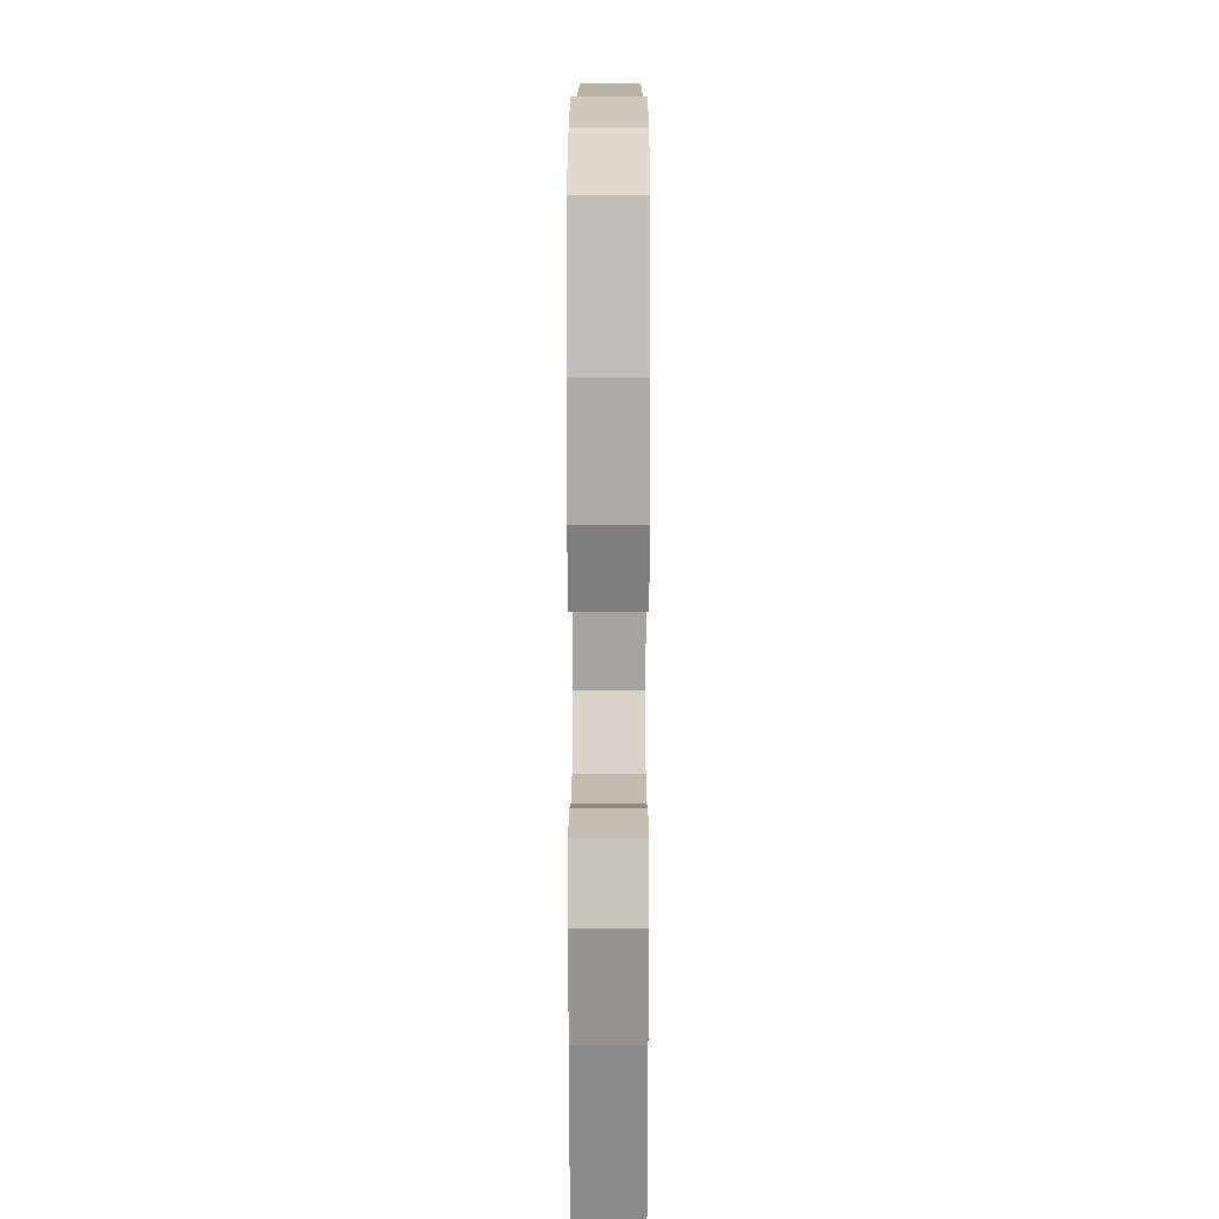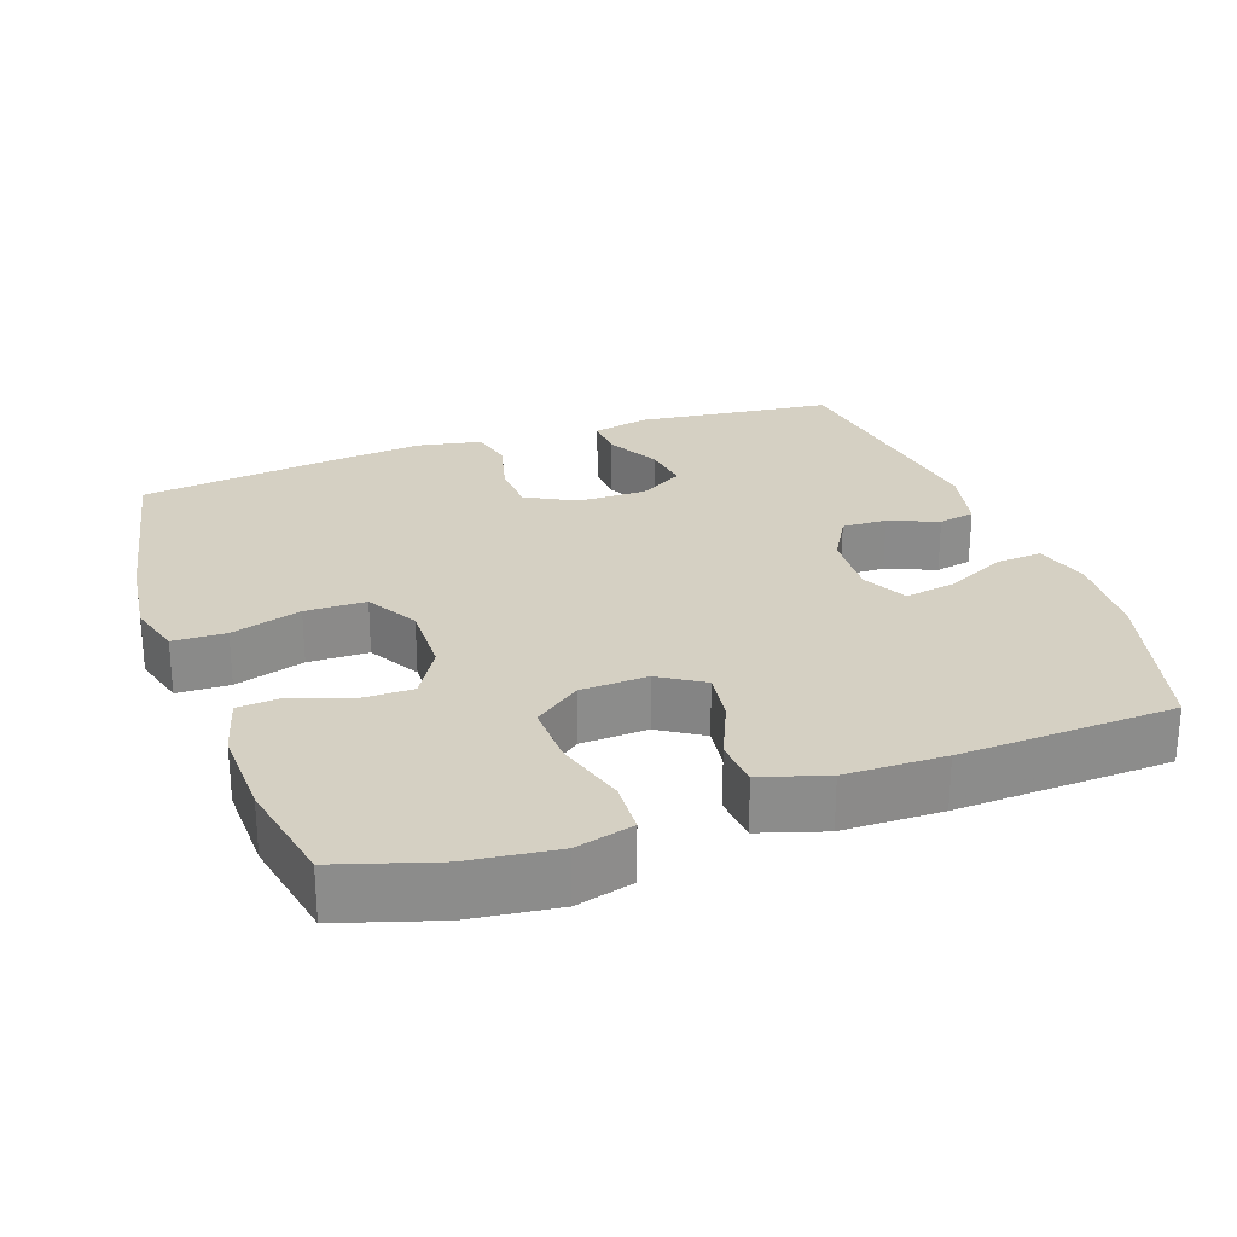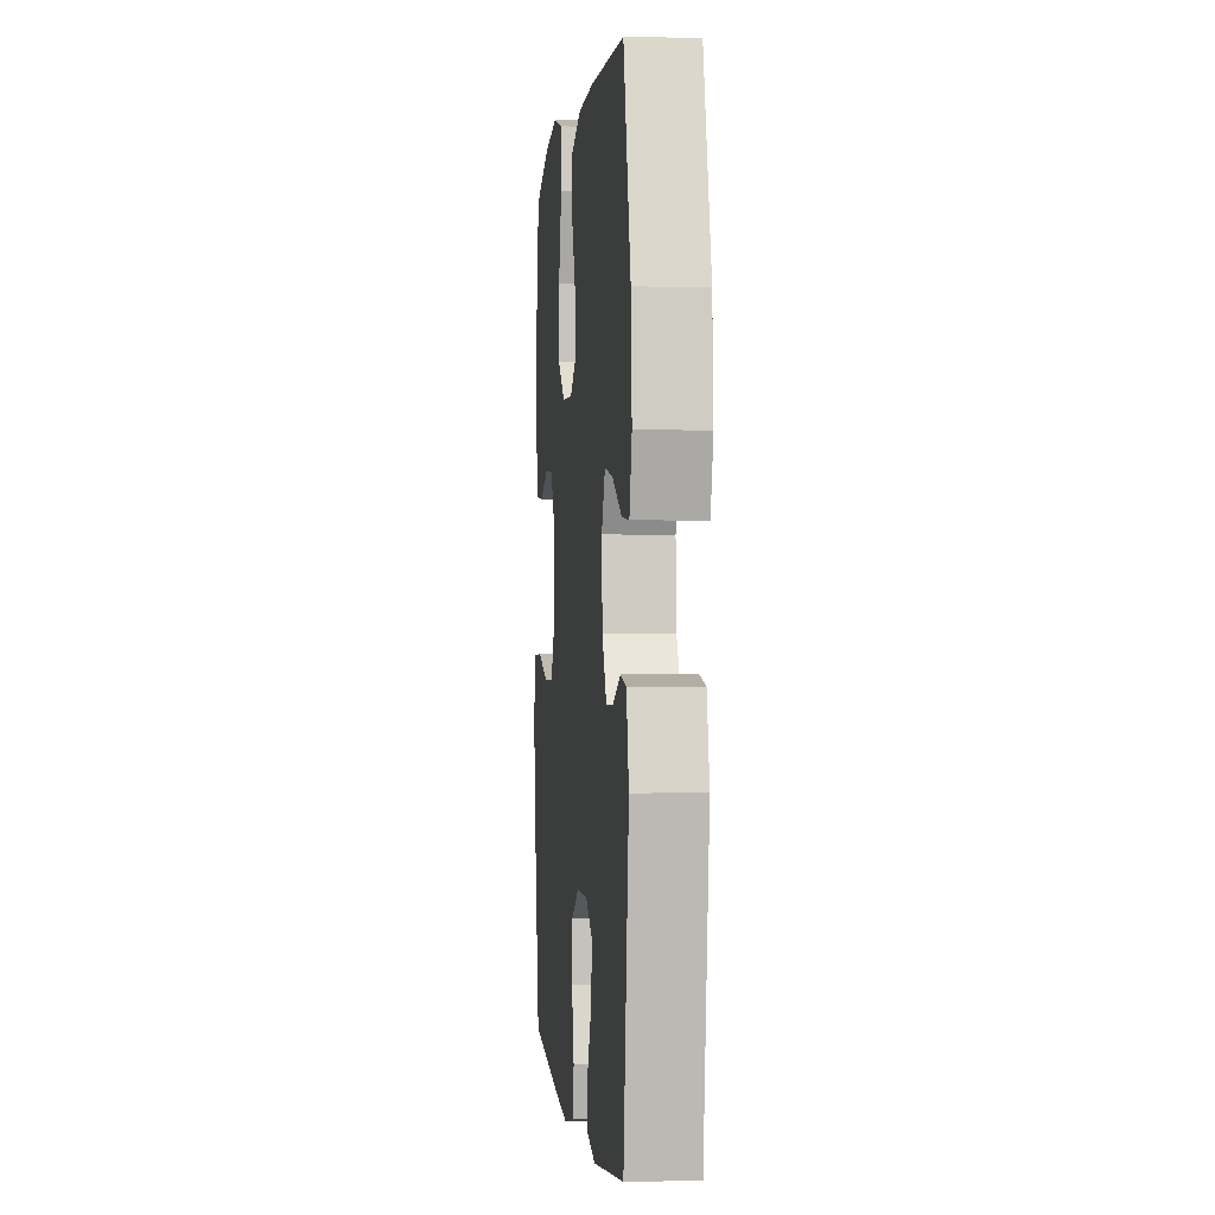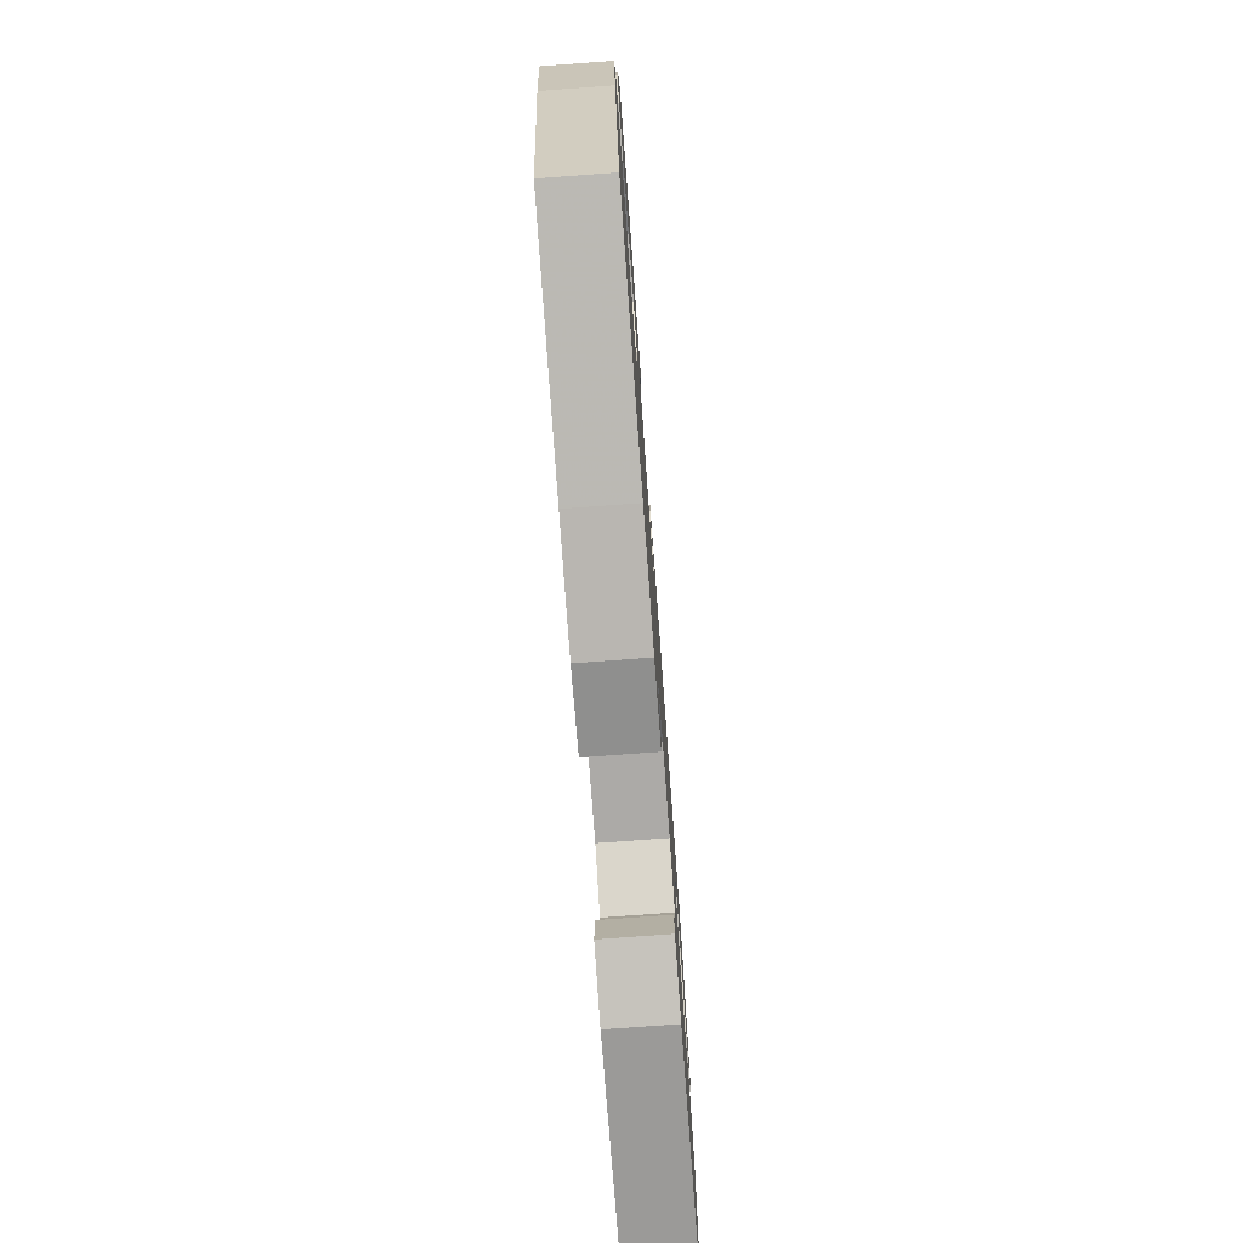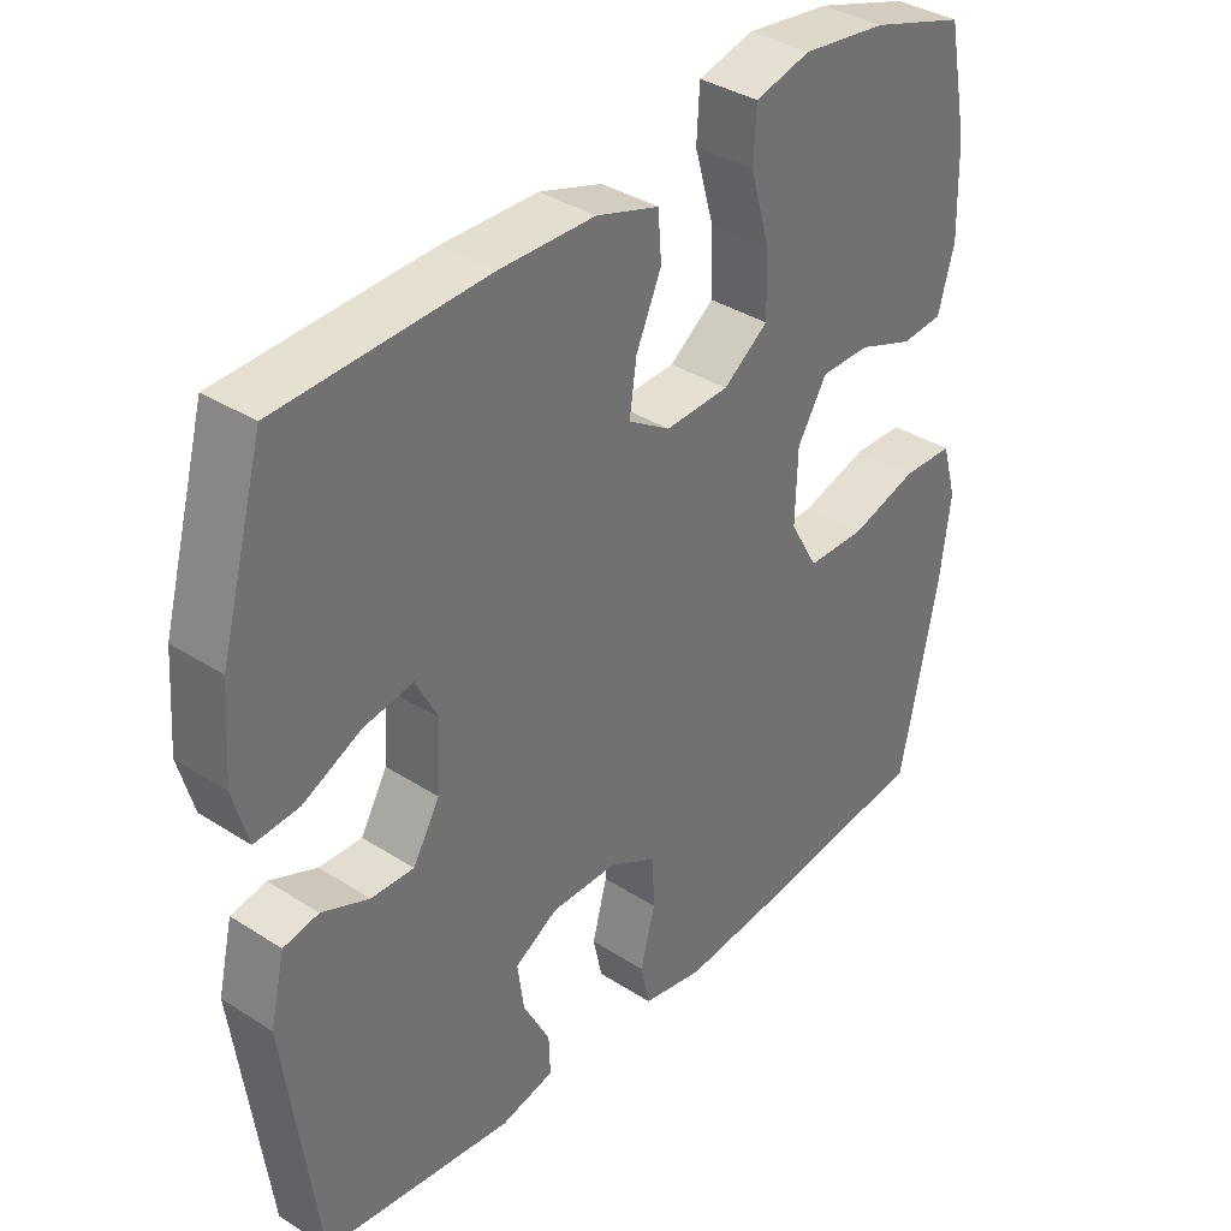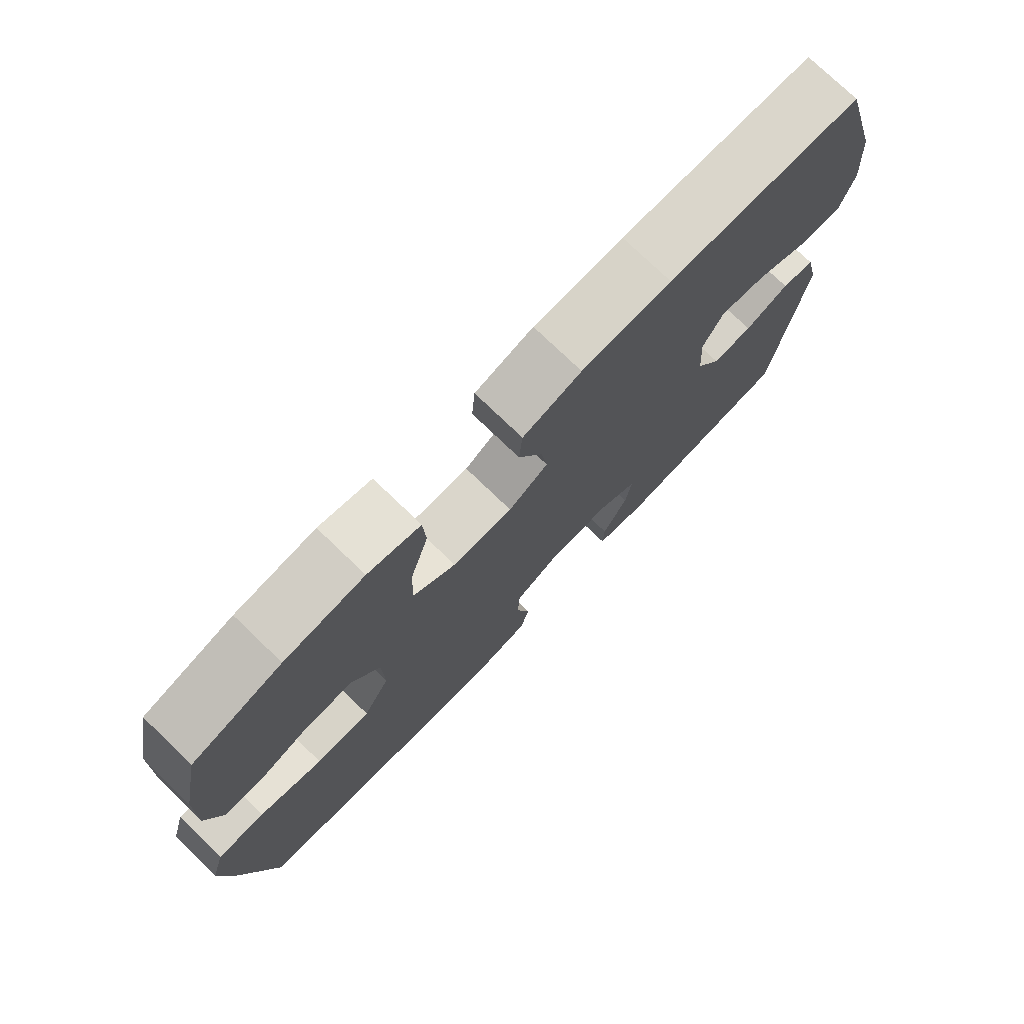
<metadata>
{"format":"obj","ext":"obj","renderer":"f3d","projection":"perspective","resolution":1024,"background":"white","views":[{"elev":15.4,"azim":-89.9,"up":"+Z"},{"elev":26.1,"azim":-19.6,"up":"+Y"},{"elev":-0.5,"azim":84.4,"up":"+Z"},{"elev":-76.1,"azim":-85.8,"up":"+Z"},{"elev":36.3,"azim":130.0,"up":"+Z"},{"elev":76.0,"azim":-46.1,"up":"+Z"}]}
</metadata>
<code>
v 0.5 0.07 -0.5
v 0.23 0.07 -0.532
v 0.154 0.07 -0.514
v 0.156 0.07 -0.459
v 0.194 0.07 -0.386
v 0.203 0.07 -0.32
v 0.142 0.07 -0.284
v 0.048 0.07 -0.284
v -0.02 0.07 -0.321
v -0.023 0.07 -0.391
v -0.002 0.07 -0.471
v -0.015 0.07 -0.53
v -0.102 0.07 -0.547
v -0.231 0.07 -0.534
v -0.5 0.07 -0.5
v -0.553 0.07 -0.24
v -0.568 0.07 -0.124
v -0.547 0.07 -0.049
v -0.475 0.07 -0.047
v -0.379 0.07 -0.076
v -0.296 0.07 -0.075
v -0.256 0.07 -0.004
v -0.259 0.07 0.097
v -0.301 0.07 0.167
v -0.372 0.07 0.167
v -0.45 0.07 0.138
v -0.509 0.07 0.143
v -0.532 0.07 0.226
v -0.529 0.07 0.352
v -0.5 0.07 0.5
v -0.366 0.07 0.542
v -0.246 0.07 0.557
v -0.167 0.07 0.536
v -0.163 0.07 0.464
v -0.191 0.07 0.366
v -0.193 0.07 0.279
v -0.129 0.07 0.232
v -0.038 0.07 0.228
v 0.022 0.07 0.266
v 0.012 0.07 0.336
v -0.024 0.07 0.418
v -0.019 0.07 0.483
v 0.07 0.07 0.511
v 0.206 0.07 0.513
v 0.5 0.07 0.5
v 0.562 0.07 0.274
v 0.571 0.07 0.151
v 0.55 0.07 0.075
v 0.487 0.07 0.08
v 0.404 0.07 0.12
v 0.334 0.07 0.132
v 0.303 0.07 0.071
v 0.309 0.07 -0.022
v 0.347 0.07 -0.088
v 0.408 0.07 -0.086
v 0.475 0.07 -0.058
v 0.525 0.07 -0.068
v 0.546 0.07 -0.159
v 0.5 0 -0.5
v 0.23 0 -0.532
v 0.154 0 -0.514
v 0.156 0 -0.459
v 0.194 0 -0.386
v 0.203 0 -0.32
v 0.142 0 -0.284
v 0.048 0 -0.284
v -0.02 0 -0.321
v -0.023 0 -0.391
v -0.002 0 -0.471
v -0.015 0 -0.53
v -0.102 0 -0.547
v -0.231 0 -0.534
v -0.5 0 -0.5
v -0.553 0 -0.24
v -0.568 0 -0.124
v -0.547 0 -0.049
v -0.475 0 -0.047
v -0.379 0 -0.076
v -0.296 0 -0.075
v -0.256 0 -0.004
v -0.259 0 0.097
v -0.301 0 0.167
v -0.372 0 0.167
v -0.45 0 0.138
v -0.509 0 0.143
v -0.532 0 0.226
v -0.529 0 0.352
v -0.5 0 0.5
v -0.366 0 0.542
v -0.246 0 0.557
v -0.167 0 0.536
v -0.163 0 0.464
v -0.191 0 0.366
v -0.193 0 0.279
v -0.129 0 0.232
v -0.038 0 0.228
v 0.022 0 0.266
v 0.012 0 0.336
v -0.024 0 0.418
v -0.019 0 0.483
v 0.07 0 0.511
v 0.206 0 0.513
v 0.5 0 0.5
v 0.562 0 0.274
v 0.571 0 0.151
v 0.55 0 0.075
v 0.487 0 0.08
v 0.404 0 0.12
v 0.334 0 0.132
v 0.303 0 0.071
v 0.309 0 -0.022
v 0.347 0 -0.088
v 0.408 0 -0.086
v 0.475 0 -0.058
v 0.525 0 -0.068
v 0.546 0 -0.159
f 3 4 5
f 2 3 5
f 1 2 5
f 58 1 5
f 57 58 5
f 56 57 5
f 55 56 5
f 54 55 5 6
f 53 54 6 7
f 52 53 7 8
f 51 52 8 9
f 48 49 50
f 47 48 50
f 46 47 50
f 45 46 50
f 44 45 50
f 43 44 50
f 42 43 50
f 41 42 50
f 40 41 50
f 39 40 50 51
f 38 39 51 9
f 33 34 35
f 32 33 35
f 31 32 35
f 30 31 35
f 29 30 35
f 28 29 35
f 27 28 35
f 26 27 35
f 25 26 35
f 24 25 35 36
f 23 24 36 37
f 18 19 20
f 17 18 20
f 16 17 20
f 15 16 20
f 14 15 20
f 13 14 20
f 12 13 20
f 11 12 20
f 10 11 20
f 10 20 21
f 38 9 10
f 37 38 10
f 23 37 10
f 22 23 10
f 10 21 22
f 63 62 61
f 63 61 60
f 63 60 59
f 63 59 116
f 63 116 115
f 63 115 114
f 63 114 113
f 64 63 113 112
f 65 64 112 111
f 66 65 111 110
f 67 66 110 109
f 108 107 106
f 108 106 105
f 108 105 104
f 108 104 103
f 108 103 102
f 108 102 101
f 108 101 100
f 108 100 99
f 108 99 98
f 109 108 98 97
f 67 109 97 96
f 93 92 91
f 93 91 90
f 93 90 89
f 93 89 88
f 93 88 87
f 93 87 86
f 93 86 85
f 93 85 84
f 93 84 83
f 94 93 83 82
f 95 94 82 81
f 78 77 76
f 78 76 75
f 78 75 74
f 78 74 73
f 78 73 72
f 78 72 71
f 78 71 70
f 78 70 69
f 78 69 68
f 79 78 68
f 68 67 96
f 68 96 95
f 68 95 81
f 68 81 80
f 80 79 68
f 1 59 60 2
f 2 60 61 3
f 3 61 62 4
f 4 62 63 5
f 5 63 64 6
f 6 64 65 7
f 7 65 66 8
f 8 66 67 9
f 9 67 68 10
f 10 68 69 11
f 11 69 70 12
f 12 70 71 13
f 13 71 72 14
f 14 72 73 15
f 15 73 74 16
f 16 74 75 17
f 17 75 76 18
f 18 76 77 19
f 19 77 78 20
f 20 78 79 21
f 21 79 80 22
f 22 80 81 23
f 23 81 82 24
f 24 82 83 25
f 25 83 84 26
f 26 84 85 27
f 27 85 86 28
f 28 86 87 29
f 29 87 88 30
f 30 88 89 31
f 31 89 90 32
f 32 90 91 33
f 33 91 92 34
f 34 92 93 35
f 35 93 94 36
f 36 94 95 37
f 37 95 96 38
f 38 96 97 39
f 39 97 98 40
f 40 98 99 41
f 41 99 100 42
f 42 100 101 43
f 43 101 102 44
f 44 102 103 45
f 45 103 104 46
f 46 104 105 47
f 47 105 106 48
f 48 106 107 49
f 49 107 108 50
f 50 108 109 51
f 51 109 110 52
f 52 110 111 53
f 53 111 112 54
f 54 112 113 55
f 55 113 114 56
f 56 114 115 57
f 57 115 116 58
f 58 116 59 1

</code>
